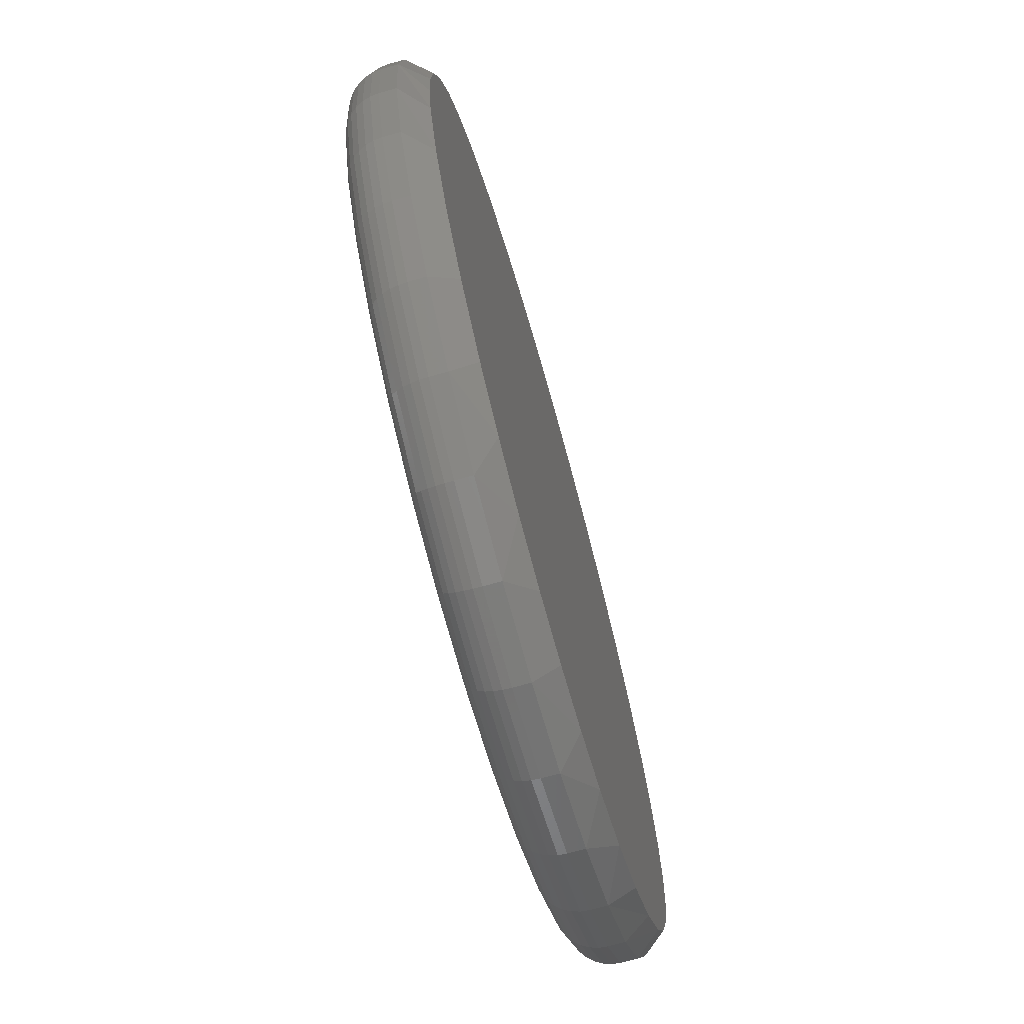
<metadata>
{"format":"stl","ext":"stl","renderer":"f3d","projection":"perspective","resolution":1024,"background":"white","views":[{"elev":-71.5,"azim":105.7,"up":"+Z"}]}
</metadata>
<code>
# stl→obj: 359 verts, 714 faces
v 0.8456 -0.04688 -3.089e-16
v 0.8456 -0.07812 -1.056e-15
v 0.8295 -0.04688 -0.164
v 0.8295 -0.07812 -0.164
v 0.7816 -0.04688 -0.3218
v 0.7816 -0.07812 -0.3218
v 0.7039 -0.04688 -0.4671
v 0.7039 -0.07812 -0.4671
v 0.5994 -0.04688 -0.5945
v 0.5994 -0.07812 -0.5945
v 0.472 -0.04688 -0.6991
v 0.472 -0.07812 -0.6991
v 0.3266 -0.04688 -0.7768
v 0.3266 -0.07812 -0.7768
v 0.1689 -0.04688 -0.8246
v 0.1689 -0.07812 -0.8246
v 0.004852 -0.04688 -0.8408
v 0.004852 -0.07812 -0.8408
v -0.1592 -0.04688 -0.8246
v -0.1592 -0.07812 -0.8246
v -0.3169 -0.04688 -0.7768
v -0.3169 -0.07812 -0.7768
v -0.4623 -0.04688 -0.6991
v -0.4623 -0.07812 -0.6991
v -0.5897 -0.04688 -0.5945
v -0.5897 -0.07812 -0.5945
v -0.6942 -0.04688 -0.4671
v -0.6942 -0.07812 -0.4671
v -0.7719 -0.04688 -0.3218
v -0.7719 -0.07812 -0.3218
v -0.8198 -0.04688 -0.164
v -0.8198 -0.07812 -0.164
v -0.8359 -0.04688 1.03e-16
v -0.8359 -0.07812 1.03e-16
v -0.8198 -0.04688 0.164
v -0.8198 -0.07812 0.164
v -0.7719 -0.04688 0.3218
v -0.7719 -0.07812 0.3218
v -0.6942 -0.04688 0.4671
v -0.6942 -0.07812 0.4671
v -0.5897 -0.04688 0.5945
v -0.5897 -0.07812 0.5945
v -0.4623 -0.04688 0.6991
v -0.4623 -0.07812 0.6991
v -0.3169 -0.04688 0.7768
v -0.3169 -0.07812 0.7768
v -0.1592 -0.04688 0.8246
v -0.1592 -0.07812 0.8246
v 0.004852 -0.04688 0.8408
v 0.004852 -0.07812 0.8408
v 0.1689 -0.04688 0.8246
v 0.1689 -0.07812 0.8246
v 0.3266 -0.04688 0.7768
v 0.3266 -0.07812 0.7768
v 0.472 -0.04688 0.6991
v 0.472 -0.07812 0.6991
v 0.5994 -0.04688 0.5945
v 0.5994 -0.07812 0.5945
v 0.7039 -0.04688 0.4671
v 0.7039 -0.07812 0.4671
v 0.7816 -0.04688 0.3218
v 0.7816 -0.07812 0.3218
v 0.8295 -0.04688 0.164
v 0.8295 -0.07812 0.164
v -0.1734 7.356e-17 0.7817
v -0.05285 8.694e-17 0.7996
v 0.06905 1.005e-16 0.7992
v 0.1895 1.138e-16 0.7802
v 0.004852 9.335e-17 -0.8017
v -0.1132 8.023e-17 -0.793
v 0.1263 1.068e-16 -0.7925
v -0.2288 6.741e-17 -0.7669
v 0.2449 1.2e-16 -0.7649
v -0.3549 5.341e-17 -0.7165
v 0.358 1.326e-16 -0.7197
v -0.4706 4.056e-17 -0.6455
v 0.463 1.442e-16 -0.6579
v -0.5728 2.922e-17 -0.556
v 0.5748 1.566e-16 -0.5638
v -0.6583 1.972e-17 -0.4505
v 0.6677 1.669e-16 -0.451
v -0.7179 1.31e-17 -0.347
v 0.7386 1.748e-16 -0.3232
v -0.7614 8.27e-18 -0.2357
v 0.785 1.8e-16 -0.1846
v -0.788 5.326e-18 -0.1192
v 0.8012 1.818e-16 -0.09293
v -0.7969 4.337e-18 1.411e-07
v 0.8066 1.824e-16 5.1e-16
v -0.7864 5.505e-18 0.1294
v 0.7973 1.813e-16 0.1214
v -0.7551 8.978e-18 0.2555
v 0.7698 1.783e-16 0.2401
v -0.7039 1.466e-17 0.3748
v 0.7246 1.733e-16 0.3532
v -0.6268 2.322e-17 0.4937
v 0.6628 1.664e-16 0.4581
v -0.53 3.397e-17 0.5972
v 0.5687 1.559e-16 0.57
v -0.4165 4.657e-17 0.6821
v 0.4558 1.434e-16 0.6628
v -0.2899 6.063e-17 0.7456
v 0.328 1.292e-16 0.7337
v -0.1439 -0.1562 0.748
v 0.1536 -0.1562 0.748
v 0.004852 -0.1562 0.7627
v 0.2967 -0.1562 0.7046
v -0.287 -0.1562 0.7046
v 0.4286 -0.1562 0.6341
v -0.4189 -0.1562 0.6341
v 0.5441 -0.1562 0.5393
v -0.5344 -0.1562 0.5393
v 0.639 -0.1562 0.4237
v -0.6293 -0.1562 0.4237
v 0.7095 -0.1562 0.2919
v -0.6998 -0.1562 0.2919
v 0.7529 -0.1562 0.1488
v -0.7432 -0.1562 0.1488
v 0.7675 -0.1562 -2.385e-16
v -0.7578 -0.1562 -2.036e-16
v 0.7529 -0.1562 -0.1488
v -0.7432 -0.1562 -0.1488
v 0.7095 -0.1562 -0.2919
v -0.6998 -0.1562 -0.2919
v 0.639 -0.1562 -0.4237
v -0.6293 -0.1562 -0.4237
v 0.5441 -0.1562 -0.5393
v -0.5344 -0.1562 -0.5393
v 0.4286 -0.1562 -0.6341
v -0.4189 -0.1562 -0.6341
v 0.2967 -0.1562 -0.7046
v -0.287 -0.1562 -0.7046
v 0.1536 -0.1562 -0.748
v -0.1439 -0.1562 -0.748
v 0.004852 -0.1562 -0.7627
v -0.7731 -0.1547 -1.661e-16
v -0.7581 -0.1547 0.1518
v -0.7877 -0.1503 -1.662e-16
v -0.7725 -0.1503 0.1546
v -0.8012 -0.1431 -1.662e-16
v -0.7857 -0.1431 0.1573
v -0.8131 -0.1334 -1.107e-16
v -0.7973 -0.1334 0.1596
v -0.8228 -0.1215 -1.663e-16
v -0.8069 -0.1215 0.1615
v -0.83 -0.108 -1.109e-16
v -0.8139 -0.108 0.1629
v -0.8344 -0.09337 -5.543e-17
v -0.8183 -0.09337 0.1637
v 0.7678 -0.1547 0.1518
v 0.7828 -0.1547 -1.165e-15
v 0.7822 -0.1503 0.1546
v 0.7974 -0.1503 -1.221e-15
v 0.7954 -0.1431 0.1573
v 0.8109 -0.1431 -1.165e-15
v 0.807 -0.1334 0.1596
v 0.8228 -0.1334 -1.221e-15
v 0.8166 -0.1215 0.1615
v 0.8325 -0.1215 -1.277e-15
v 0.8237 -0.108 0.1629
v 0.8397 -0.108 -1.332e-15
v 0.828 -0.09337 0.1637
v 0.8441 -0.09337 -1.277e-15
v 0.7235 -0.1547 0.2977
v 0.7371 -0.1503 0.3033
v 0.7496 -0.1431 0.3085
v 0.7605 -0.1334 0.313
v 0.7695 -0.1215 0.3167
v 0.7761 -0.108 0.3195
v 0.7803 -0.09337 0.3212
v 0.6517 -0.1547 0.4322
v 0.6638 -0.1503 0.4403
v 0.6751 -0.1431 0.4478
v 0.6849 -0.1334 0.4544
v 0.693 -0.1215 0.4598
v 0.699 -0.108 0.4638
v 0.7027 -0.09337 0.4663
v 0.5549 -0.1547 0.5501
v 0.5653 -0.1503 0.5604
v 0.5748 -0.1431 0.57
v 0.5832 -0.1334 0.5783
v 0.5901 -0.1215 0.5852
v 0.5952 -0.108 0.5903
v 0.5983 -0.09337 0.5935
v 0.437 -0.1547 0.6468
v 0.4452 -0.1503 0.659
v 0.4527 -0.1431 0.6702
v 0.4593 -0.1334 0.6801
v 0.4647 -0.1215 0.6881
v 0.4687 -0.108 0.6941
v 0.4711 -0.09337 0.6978
v 0.3025 -0.1547 0.7187
v 0.3082 -0.1503 0.7322
v 0.3133 -0.1431 0.7447
v 0.3179 -0.1334 0.7556
v 0.3216 -0.1215 0.7646
v 0.3243 -0.108 0.7713
v 0.326 -0.09337 0.7754
v 0.1566 -0.1547 0.763
v 0.1595 -0.1503 0.7773
v 0.1621 -0.1431 0.7906
v 0.1644 -0.1334 0.8022
v 0.1663 -0.1215 0.8117
v 0.1677 -0.108 0.8188
v 0.1686 -0.09337 0.8232
v 0.004852 -0.1547 0.7779
v 0.004852 -0.1503 0.7926
v 0.004852 -0.1431 0.8061
v 0.004852 -0.1334 0.8179
v 0.004852 -0.1215 0.8276
v 0.004852 -0.108 0.8348
v 0.004852 -0.09337 0.8393
v -0.1469 -0.1547 0.763
v -0.1498 -0.1503 0.7773
v -0.1524 -0.1431 0.7906
v -0.1547 -0.1334 0.8022
v -0.1566 -0.1215 0.8117
v -0.158 -0.108 0.8188
v -0.1589 -0.09337 0.8232
v -0.2928 -0.1547 0.7187
v -0.2984 -0.1503 0.7322
v -0.3036 -0.1431 0.7447
v -0.3081 -0.1334 0.7556
v -0.3119 -0.1215 0.7646
v -0.3146 -0.108 0.7713
v -0.3163 -0.09337 0.7754
v -0.4273 -0.1547 0.6468
v -0.4355 -0.1503 0.659
v -0.443 -0.1431 0.6702
v -0.4496 -0.1334 0.6801
v -0.455 -0.1215 0.6881
v -0.459 -0.108 0.6941
v -0.4614 -0.09337 0.6978
v -0.5452 -0.1547 0.5501
v -0.5556 -0.1503 0.5604
v -0.5651 -0.1431 0.57
v -0.5735 -0.1334 0.5783
v -0.5804 -0.1215 0.5852
v -0.5855 -0.108 0.5903
v -0.5886 -0.09337 0.5935
v -0.642 -0.1547 0.4322
v -0.6541 -0.1503 0.4403
v -0.6654 -0.1431 0.4478
v -0.6752 -0.1334 0.4544
v -0.6833 -0.1215 0.4598
v -0.6893 -0.108 0.4638
v -0.693 -0.09337 0.4663
v -0.7138 -0.1547 0.2977
v -0.7274 -0.1503 0.3033
v -0.7399 -0.1431 0.3085
v -0.7508 -0.1334 0.313
v -0.7598 -0.1215 0.3167
v -0.7664 -0.108 0.3195
v -0.7705 -0.09337 0.3212
v 0.7678 -0.1547 -0.1518
v 0.7822 -0.1503 -0.1546
v 0.7954 -0.1431 -0.1573
v 0.807 -0.1334 -0.1596
v 0.8166 -0.1215 -0.1615
v 0.8237 -0.108 -0.1629
v 0.828 -0.09337 -0.1637
v -0.7581 -0.1547 -0.1518
v -0.7725 -0.1503 -0.1546
v -0.7857 -0.1431 -0.1573
v -0.7973 -0.1334 -0.1596
v -0.8069 -0.1215 -0.1615
v -0.8139 -0.108 -0.1629
v -0.8183 -0.09337 -0.1637
v -0.7138 -0.1547 -0.2977
v -0.7274 -0.1503 -0.3033
v -0.7399 -0.1431 -0.3085
v -0.7508 -0.1334 -0.313
v -0.7598 -0.1215 -0.3167
v -0.7664 -0.108 -0.3195
v -0.7705 -0.09337 -0.3212
v -0.642 -0.1547 -0.4322
v -0.6541 -0.1503 -0.4403
v -0.6654 -0.1431 -0.4478
v -0.6752 -0.1334 -0.4544
v -0.6833 -0.1215 -0.4598
v -0.6893 -0.108 -0.4638
v -0.693 -0.09337 -0.4663
v -0.5452 -0.1547 -0.5501
v -0.5556 -0.1503 -0.5604
v -0.5651 -0.1431 -0.57
v -0.5735 -0.1334 -0.5783
v -0.5804 -0.1215 -0.5852
v -0.5855 -0.108 -0.5903
v -0.5886 -0.09337 -0.5935
v -0.4273 -0.1547 -0.6468
v -0.4355 -0.1503 -0.659
v -0.443 -0.1431 -0.6702
v -0.4496 -0.1334 -0.6801
v -0.455 -0.1215 -0.6881
v -0.459 -0.108 -0.6941
v -0.4614 -0.09337 -0.6978
v -0.2928 -0.1547 -0.7187
v -0.2984 -0.1503 -0.7322
v -0.3036 -0.1431 -0.7447
v -0.3081 -0.1334 -0.7556
v -0.3119 -0.1215 -0.7646
v -0.3146 -0.108 -0.7713
v -0.3163 -0.09337 -0.7754
v -0.1469 -0.1547 -0.763
v -0.1498 -0.1503 -0.7773
v -0.1524 -0.1431 -0.7906
v -0.1547 -0.1334 -0.8022
v -0.1566 -0.1215 -0.8117
v -0.158 -0.108 -0.8188
v -0.1589 -0.09337 -0.8232
v 0.004852 -0.1547 -0.7779
v 0.004852 -0.1503 -0.7926
v 0.004852 -0.1431 -0.8061
v 0.004852 -0.1334 -0.8179
v 0.004852 -0.1215 -0.8276
v 0.004852 -0.108 -0.8348
v 0.004852 -0.09337 -0.8393
v 0.1566 -0.1547 -0.763
v 0.1595 -0.1503 -0.7773
v 0.1621 -0.1431 -0.7906
v 0.1644 -0.1334 -0.8022
v 0.1663 -0.1215 -0.8117
v 0.1677 -0.108 -0.8188
v 0.1686 -0.09337 -0.8232
v 0.3025 -0.1547 -0.7187
v 0.3082 -0.1503 -0.7322
v 0.3133 -0.1431 -0.7447
v 0.3179 -0.1334 -0.7556
v 0.3216 -0.1215 -0.7646
v 0.3243 -0.108 -0.7713
v 0.326 -0.09337 -0.7754
v 0.437 -0.1547 -0.6468
v 0.4452 -0.1503 -0.659
v 0.4527 -0.1431 -0.6702
v 0.4593 -0.1334 -0.6801
v 0.4647 -0.1215 -0.6881
v 0.4687 -0.108 -0.6941
v 0.4711 -0.09337 -0.6978
v 0.5549 -0.1547 -0.5501
v 0.5653 -0.1503 -0.5604
v 0.5748 -0.1431 -0.57
v 0.5832 -0.1334 -0.5783
v 0.5901 -0.1215 -0.5852
v 0.5952 -0.108 -0.5903
v 0.5983 -0.09337 -0.5935
v 0.6517 -0.1547 -0.4322
v 0.6638 -0.1503 -0.4403
v 0.6751 -0.1431 -0.4478
v 0.6849 -0.1334 -0.4544
v 0.693 -0.1215 -0.4598
v 0.699 -0.108 -0.4638
v 0.7027 -0.09337 -0.4663
v 0.7235 -0.1547 -0.2977
v 0.7371 -0.1503 -0.3033
v 0.7496 -0.1431 -0.3085
v 0.7605 -0.1334 -0.313
v 0.7695 -0.1215 -0.3167
v 0.7761 -0.108 -0.3195
v 0.7803 -0.09337 -0.3212
f 1 2 3
f 3 2 4
f 3 4 5
f 5 4 6
f 5 6 7
f 7 6 8
f 7 8 9
f 9 8 10
f 9 10 11
f 11 10 12
f 11 12 13
f 13 12 14
f 13 14 15
f 15 14 16
f 15 16 17
f 17 16 18
f 17 18 19
f 19 18 20
f 19 20 21
f 21 20 22
f 21 22 23
f 23 22 24
f 23 24 25
f 25 24 26
f 25 26 27
f 27 26 28
f 27 28 29
f 29 28 30
f 29 30 31
f 31 30 32
f 31 32 33
f 33 32 34
f 33 34 35
f 35 34 36
f 35 36 37
f 37 36 38
f 37 38 39
f 39 38 40
f 39 40 41
f 41 40 42
f 41 42 43
f 43 42 44
f 43 44 45
f 45 44 46
f 45 46 47
f 47 46 48
f 47 48 49
f 49 48 50
f 49 50 51
f 51 50 52
f 51 52 53
f 53 52 54
f 53 54 55
f 55 54 56
f 55 56 57
f 57 56 58
f 57 58 59
f 59 58 60
f 59 60 61
f 61 60 62
f 61 62 63
f 63 62 64
f 63 64 1
f 1 64 2
f 65 66 67
f 68 65 67
f 69 70 71
f 71 70 72
f 71 72 73
f 73 72 74
f 73 74 75
f 75 74 76
f 75 76 77
f 77 76 78
f 77 78 79
f 79 78 80
f 79 80 81
f 81 80 82
f 81 82 83
f 83 82 84
f 83 84 85
f 85 84 86
f 85 86 87
f 87 86 88
f 87 88 89
f 89 88 90
f 89 90 91
f 91 90 92
f 91 92 93
f 93 92 94
f 93 94 95
f 95 94 96
f 95 96 97
f 97 96 98
f 97 98 99
f 99 98 100
f 99 100 101
f 101 100 102
f 101 102 103
f 103 102 65
f 103 65 68
f 93 61 63
f 59 61 95
f 95 61 93
f 67 49 51
f 47 49 66
f 66 49 67
f 96 39 41
f 37 94 92
f 37 39 94
f 94 39 96
f 35 37 92
f 1 89 63
f 63 89 91
f 63 91 93
f 88 33 90
f 90 33 35
f 90 35 92
f 103 53 101
f 101 53 55
f 101 55 99
f 99 55 57
f 99 57 97
f 97 57 59
f 97 59 95
f 53 103 51
f 51 103 68
f 51 68 67
f 100 43 102
f 102 43 45
f 102 45 65
f 65 45 47
f 65 47 66
f 43 100 41
f 41 100 98
f 41 98 96
f 84 29 31
f 74 21 23
f 74 23 76
f 72 19 21
f 72 21 74
f 75 11 13
f 75 13 73
f 13 15 73
f 73 15 71
f 1 3 85
f 1 85 87
f 1 87 89
f 33 88 31
f 31 88 86
f 31 86 84
f 76 23 78
f 78 23 25
f 78 25 80
f 80 25 27
f 80 27 82
f 82 27 29
f 82 29 84
f 71 15 69
f 69 15 17
f 69 17 70
f 70 17 19
f 70 19 72
f 85 3 83
f 83 3 5
f 83 5 81
f 81 5 7
f 81 7 79
f 79 7 9
f 79 9 77
f 77 9 11
f 77 11 75
f 104 105 106
f 105 104 107
f 107 104 108
f 107 108 109
f 109 108 110
f 109 110 111
f 111 110 112
f 111 112 113
f 113 112 114
f 113 114 115
f 115 114 116
f 115 116 117
f 117 116 118
f 117 118 119
f 119 118 120
f 119 120 121
f 121 120 122
f 121 122 123
f 123 122 124
f 123 124 125
f 125 124 126
f 125 126 127
f 127 126 128
f 127 128 129
f 129 128 130
f 129 130 131
f 131 130 132
f 131 132 133
f 133 132 134
f 133 134 135
f 120 118 136
f 136 118 137
f 136 137 138
f 138 137 139
f 138 139 140
f 140 139 141
f 140 141 142
f 142 141 143
f 142 143 144
f 144 143 145
f 144 145 146
f 146 145 147
f 146 147 148
f 148 147 149
f 148 149 34
f 34 149 36
f 117 119 150
f 150 119 151
f 150 151 152
f 152 151 153
f 152 153 154
f 154 153 155
f 154 155 156
f 156 155 157
f 156 157 158
f 158 157 159
f 158 159 160
f 160 159 161
f 160 161 162
f 162 161 163
f 162 163 64
f 64 163 2
f 115 117 164
f 164 117 150
f 164 150 165
f 165 150 152
f 165 152 166
f 166 152 154
f 166 154 167
f 167 154 156
f 167 156 168
f 168 156 158
f 168 158 169
f 169 158 160
f 169 160 170
f 170 160 162
f 170 162 62
f 62 162 64
f 113 115 171
f 171 115 164
f 171 164 172
f 172 164 165
f 172 165 173
f 173 165 166
f 173 166 174
f 174 166 167
f 174 167 175
f 175 167 168
f 175 168 176
f 176 168 169
f 176 169 177
f 177 169 170
f 177 170 60
f 60 170 62
f 111 113 178
f 178 113 171
f 178 171 179
f 179 171 172
f 179 172 180
f 180 172 173
f 180 173 181
f 181 173 174
f 181 174 182
f 182 174 175
f 182 175 183
f 183 175 176
f 183 176 184
f 184 176 177
f 184 177 58
f 58 177 60
f 109 111 185
f 185 111 178
f 185 178 186
f 186 178 179
f 186 179 187
f 187 179 180
f 187 180 188
f 188 180 181
f 188 181 189
f 189 181 182
f 189 182 190
f 190 182 183
f 190 183 191
f 191 183 184
f 191 184 56
f 56 184 58
f 107 109 192
f 192 109 185
f 192 185 193
f 193 185 186
f 193 186 194
f 194 186 187
f 194 187 195
f 195 187 188
f 195 188 196
f 196 188 189
f 196 189 197
f 197 189 190
f 197 190 198
f 198 190 191
f 198 191 54
f 54 191 56
f 105 107 199
f 199 107 192
f 199 192 200
f 200 192 193
f 200 193 201
f 201 193 194
f 201 194 202
f 202 194 195
f 202 195 203
f 203 195 196
f 203 196 204
f 204 196 197
f 204 197 205
f 205 197 198
f 205 198 52
f 52 198 54
f 106 105 206
f 206 105 199
f 206 199 207
f 207 199 200
f 207 200 208
f 208 200 201
f 208 201 209
f 209 201 202
f 209 202 210
f 210 202 203
f 210 203 211
f 211 203 204
f 211 204 212
f 212 204 205
f 212 205 50
f 50 205 52
f 104 106 213
f 213 106 206
f 213 206 214
f 214 206 207
f 214 207 215
f 215 207 208
f 215 208 216
f 216 208 209
f 216 209 217
f 217 209 210
f 217 210 218
f 218 210 211
f 218 211 219
f 219 211 212
f 219 212 48
f 48 212 50
f 108 104 220
f 220 104 213
f 220 213 221
f 221 213 214
f 221 214 222
f 222 214 215
f 222 215 223
f 223 215 216
f 223 216 224
f 224 216 217
f 224 217 225
f 225 217 218
f 225 218 226
f 226 218 219
f 226 219 46
f 46 219 48
f 110 108 227
f 227 108 220
f 227 220 228
f 228 220 221
f 228 221 229
f 229 221 222
f 229 222 230
f 230 222 223
f 230 223 231
f 231 223 224
f 231 224 232
f 232 224 225
f 232 225 233
f 233 225 226
f 233 226 44
f 44 226 46
f 112 110 234
f 234 110 227
f 234 227 235
f 235 227 228
f 235 228 236
f 236 228 229
f 236 229 237
f 237 229 230
f 237 230 238
f 238 230 231
f 238 231 239
f 239 231 232
f 239 232 240
f 240 232 233
f 240 233 42
f 42 233 44
f 114 112 241
f 241 112 234
f 241 234 242
f 242 234 235
f 242 235 243
f 243 235 236
f 243 236 244
f 244 236 237
f 244 237 245
f 245 237 238
f 245 238 246
f 246 238 239
f 246 239 247
f 247 239 240
f 247 240 40
f 40 240 42
f 116 114 248
f 248 114 241
f 248 241 249
f 249 241 242
f 249 242 250
f 250 242 243
f 250 243 251
f 251 243 244
f 251 244 252
f 252 244 245
f 252 245 253
f 253 245 246
f 253 246 254
f 254 246 247
f 254 247 38
f 38 247 40
f 118 116 137
f 137 116 248
f 137 248 139
f 139 248 249
f 139 249 141
f 141 249 250
f 141 250 143
f 143 250 251
f 143 251 145
f 145 251 252
f 145 252 147
f 147 252 253
f 147 253 149
f 149 253 254
f 149 254 36
f 36 254 38
f 119 121 151
f 151 121 255
f 151 255 153
f 153 255 256
f 153 256 155
f 155 256 257
f 155 257 157
f 157 257 258
f 157 258 159
f 159 258 259
f 159 259 161
f 161 259 260
f 161 260 163
f 163 260 261
f 163 261 2
f 2 261 4
f 122 120 262
f 262 120 136
f 262 136 263
f 263 136 138
f 263 138 264
f 264 138 140
f 264 140 265
f 265 140 142
f 265 142 266
f 266 142 144
f 266 144 267
f 267 144 146
f 267 146 268
f 268 146 148
f 268 148 32
f 32 148 34
f 124 122 269
f 269 122 262
f 269 262 270
f 270 262 263
f 270 263 271
f 271 263 264
f 271 264 272
f 272 264 265
f 272 265 273
f 273 265 266
f 273 266 274
f 274 266 267
f 274 267 275
f 275 267 268
f 275 268 30
f 30 268 32
f 126 124 276
f 276 124 269
f 276 269 277
f 277 269 270
f 277 270 278
f 278 270 271
f 278 271 279
f 279 271 272
f 279 272 280
f 280 272 273
f 280 273 281
f 281 273 274
f 281 274 282
f 282 274 275
f 282 275 28
f 28 275 30
f 128 126 283
f 283 126 276
f 283 276 284
f 284 276 277
f 284 277 285
f 285 277 278
f 285 278 286
f 286 278 279
f 286 279 287
f 287 279 280
f 287 280 288
f 288 280 281
f 288 281 289
f 289 281 282
f 289 282 26
f 26 282 28
f 130 128 290
f 290 128 283
f 290 283 291
f 291 283 284
f 291 284 292
f 292 284 285
f 292 285 293
f 293 285 286
f 293 286 294
f 294 286 287
f 294 287 295
f 295 287 288
f 295 288 296
f 296 288 289
f 296 289 24
f 24 289 26
f 132 130 297
f 297 130 290
f 297 290 298
f 298 290 291
f 298 291 299
f 299 291 292
f 299 292 300
f 300 292 293
f 300 293 301
f 301 293 294
f 301 294 302
f 302 294 295
f 302 295 303
f 303 295 296
f 303 296 22
f 22 296 24
f 134 132 304
f 304 132 297
f 304 297 305
f 305 297 298
f 305 298 306
f 306 298 299
f 306 299 307
f 307 299 300
f 307 300 308
f 308 300 301
f 308 301 309
f 309 301 302
f 309 302 310
f 310 302 303
f 310 303 20
f 20 303 22
f 135 134 311
f 311 134 304
f 311 304 312
f 312 304 305
f 312 305 313
f 313 305 306
f 313 306 314
f 314 306 307
f 314 307 315
f 315 307 308
f 315 308 316
f 316 308 309
f 316 309 317
f 317 309 310
f 317 310 18
f 18 310 20
f 133 135 318
f 318 135 311
f 318 311 319
f 319 311 312
f 319 312 320
f 320 312 313
f 320 313 321
f 321 313 314
f 321 314 322
f 322 314 315
f 322 315 323
f 323 315 316
f 323 316 324
f 324 316 317
f 324 317 16
f 16 317 18
f 131 133 325
f 325 133 318
f 325 318 326
f 326 318 319
f 326 319 327
f 327 319 320
f 327 320 328
f 328 320 321
f 328 321 329
f 329 321 322
f 329 322 330
f 330 322 323
f 330 323 331
f 331 323 324
f 331 324 14
f 14 324 16
f 129 131 332
f 332 131 325
f 332 325 333
f 333 325 326
f 333 326 334
f 334 326 327
f 334 327 335
f 335 327 328
f 335 328 336
f 336 328 329
f 336 329 337
f 337 329 330
f 337 330 338
f 338 330 331
f 338 331 12
f 12 331 14
f 127 129 339
f 339 129 332
f 339 332 340
f 340 332 333
f 340 333 341
f 341 333 334
f 341 334 342
f 342 334 335
f 342 335 343
f 343 335 336
f 343 336 344
f 344 336 337
f 344 337 345
f 345 337 338
f 345 338 10
f 10 338 12
f 125 127 346
f 346 127 339
f 346 339 347
f 347 339 340
f 347 340 348
f 348 340 341
f 348 341 349
f 349 341 342
f 349 342 350
f 350 342 343
f 350 343 351
f 351 343 344
f 351 344 352
f 352 344 345
f 352 345 8
f 8 345 10
f 123 125 353
f 353 125 346
f 353 346 354
f 354 346 347
f 354 347 355
f 355 347 348
f 355 348 356
f 356 348 349
f 356 349 357
f 357 349 350
f 357 350 358
f 358 350 351
f 358 351 359
f 359 351 352
f 359 352 6
f 6 352 8
f 121 123 255
f 255 123 353
f 255 353 256
f 256 353 354
f 256 354 257
f 257 354 355
f 257 355 258
f 258 355 356
f 258 356 259
f 259 356 357
f 259 357 260
f 260 357 358
f 260 358 261
f 261 358 359
f 261 359 4
f 4 359 6

</code>
